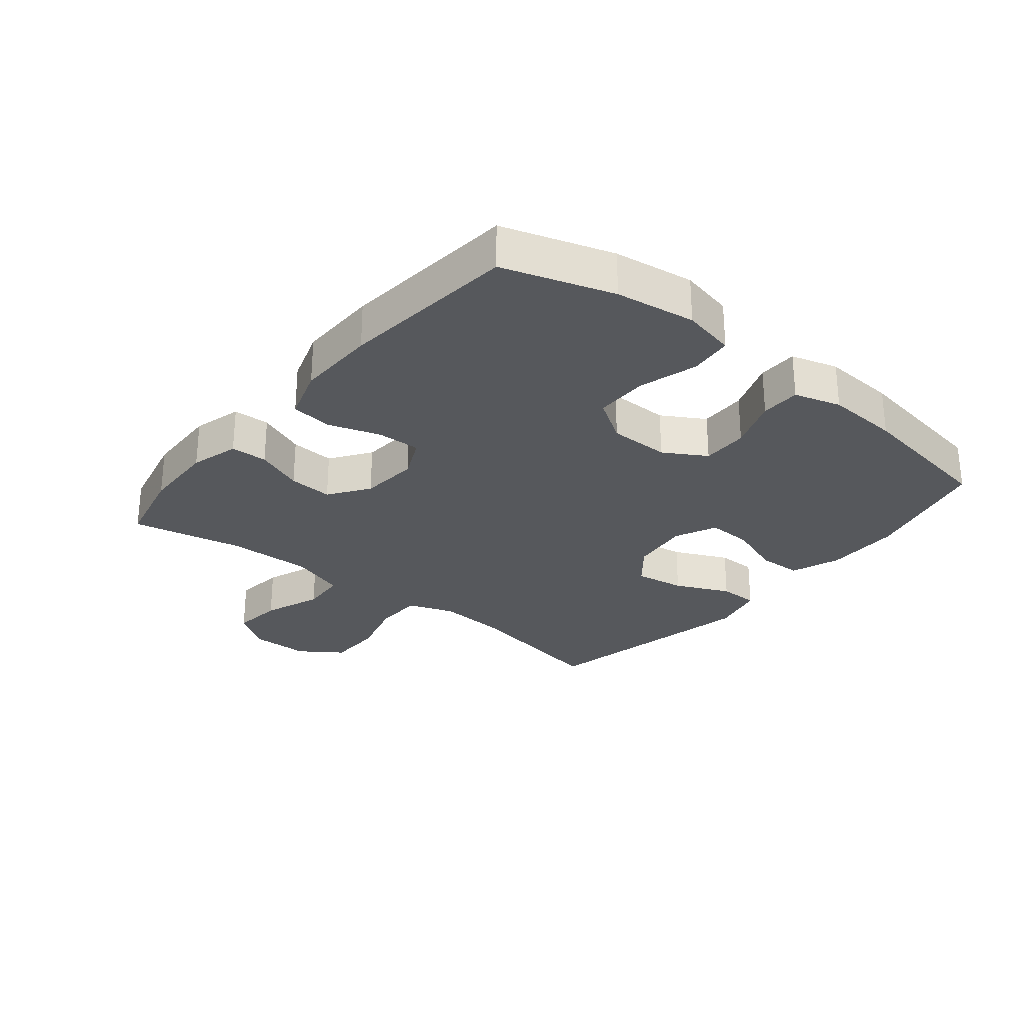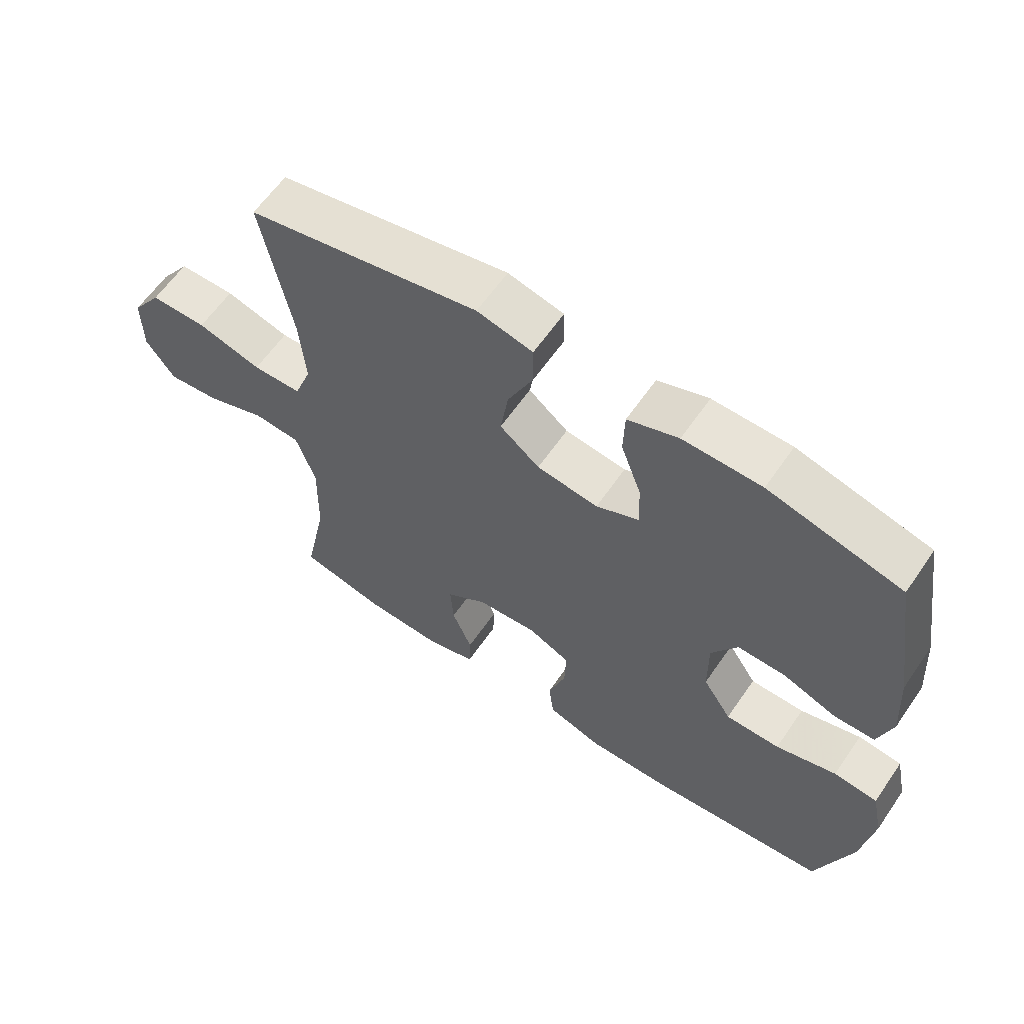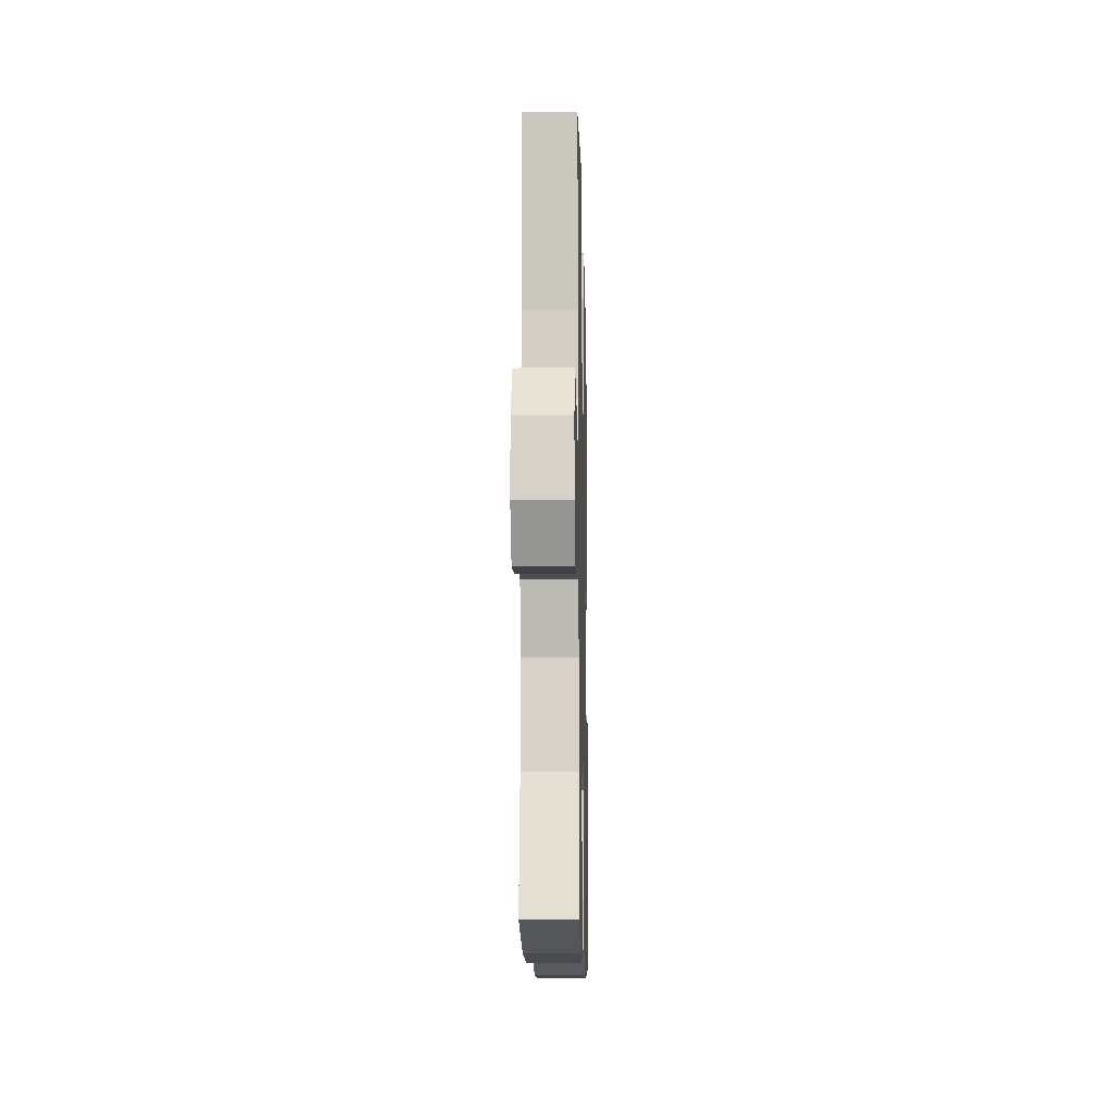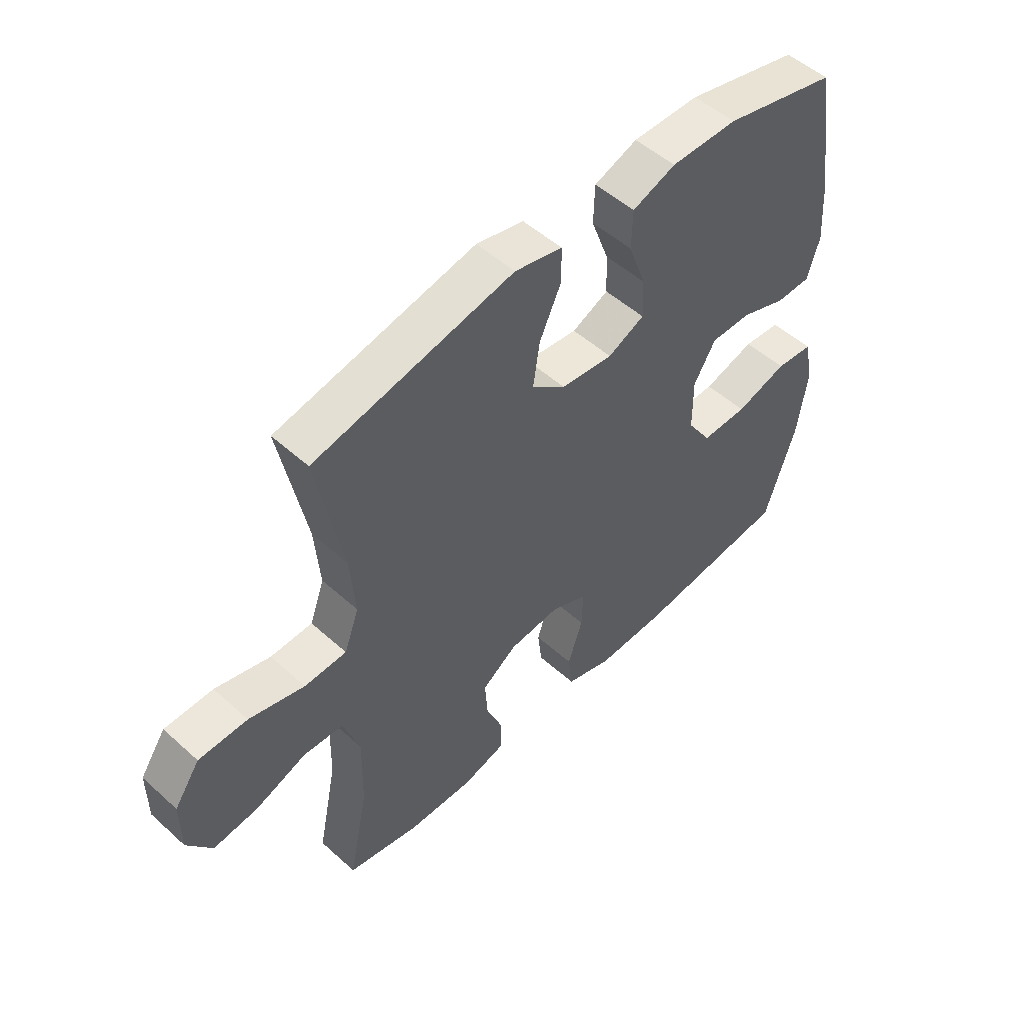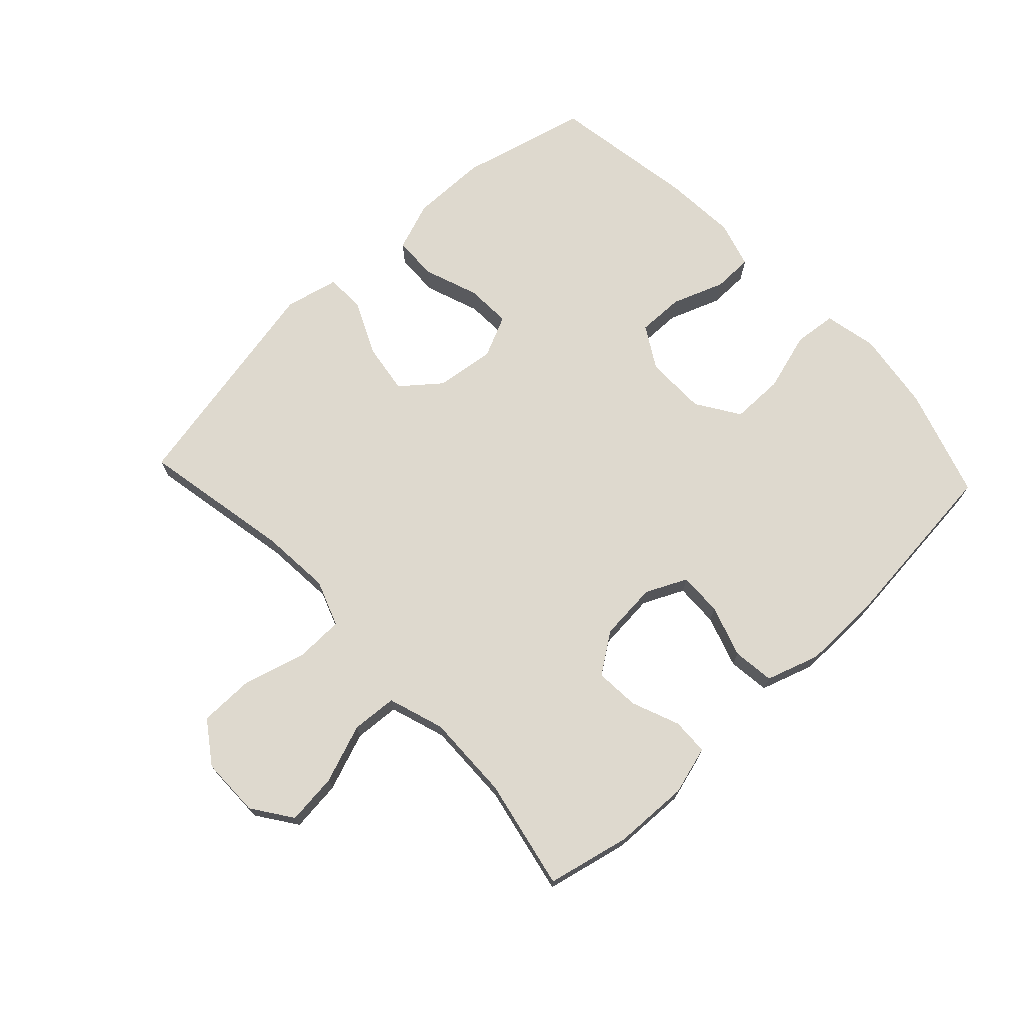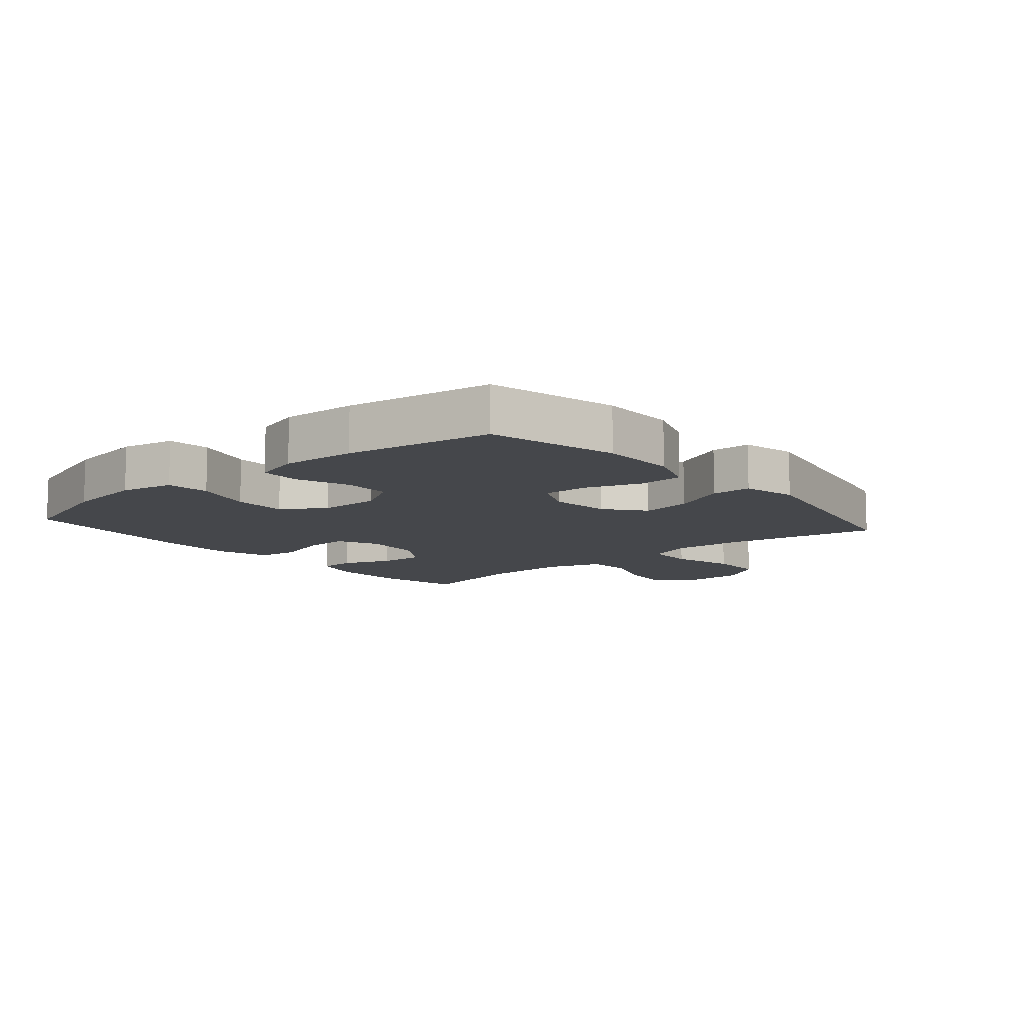
<metadata>
{"format":"obj","ext":"obj","renderer":"f3d","projection":"perspective","resolution":1024,"background":"white","views":[{"elev":-27.7,"azim":-129.1,"up":"+Y"},{"elev":61.5,"azim":-145.5,"up":"+Z"},{"elev":-12.6,"azim":91.3,"up":"+Z"},{"elev":51.7,"azim":134.2,"up":"+Z"},{"elev":71.5,"azim":136.9,"up":"+Y"},{"elev":-10.5,"azim":-49.4,"up":"+Y"}]}
</metadata>
<code>
v 0.5 0.07 -0.5
v 0.367 0.07 -0.53
v 0.246 0.07 -0.534
v 0.168 0.07 -0.512
v 0.166 0.07 -0.453
v 0.197 0.07 -0.376
v 0.202 0.07 -0.305
v 0.138 0.07 -0.26
v 0.044 0.07 -0.252
v -0.022 0.07 -0.283
v -0.02 0.07 -0.353
v 0.007 0.07 -0.436
v -0.001 0.07 -0.503
v -0.087 0.07 -0.531
v -0.216 0.07 -0.529
v -0.5 0.07 -0.5
v -0.556 0.07 -0.324
v -0.574 0.07 -0.196
v -0.556 0.07 -0.111
v -0.487 0.07 -0.104
v -0.392 0.07 -0.132
v -0.307 0.07 -0.132
v -0.262 0.07 -0.063
v -0.261 0.07 0.035
v -0.301 0.07 0.103
v -0.376 0.07 0.102
v -0.46 0.07 0.071
v -0.524 0.07 0.072
v -0.546 0.07 0.147
v -0.538 0.07 0.265
v -0.5 0.07 0.5
v -0.293 0.07 0.551
v -0.171 0.07 0.552
v -0.092 0.07 0.523
v -0.09 0.07 0.452
v -0.122 0.07 0.364
v -0.125 0.07 0.291
v -0.058 0.07 0.26
v 0.038 0.07 0.272
v 0.1 0.07 0.322
v 0.088 0.07 0.403
v 0.048 0.07 0.49
v 0.049 0.07 0.554
v 0.136 0.07 0.574
v 0.5 0.07 0.5
v 0.453 0.07 0.257
v 0.444 0.07 0.144
v 0.471 0.07 0.07
v 0.548 0.07 0.068
v 0.649 0.07 0.096
v 0.738 0.07 0.095
v 0.785 0.07 0.027
v 0.785 0.07 -0.069
v 0.74 0.07 -0.133
v 0.658 0.07 -0.124
v 0.564 0.07 -0.089
v 0.491 0.07 -0.094
v 0.461 0.07 -0.184
v 0.464 0.07 -0.322
v 0.5 0 -0.5
v 0.367 0 -0.53
v 0.246 0 -0.534
v 0.168 0 -0.512
v 0.166 0 -0.453
v 0.197 0 -0.376
v 0.202 0 -0.305
v 0.138 0 -0.26
v 0.044 0 -0.252
v -0.022 0 -0.283
v -0.02 0 -0.353
v 0.007 0 -0.436
v -0.001 0 -0.503
v -0.087 0 -0.531
v -0.216 0 -0.529
v -0.5 0 -0.5
v -0.556 0 -0.324
v -0.574 0 -0.196
v -0.556 0 -0.111
v -0.487 0 -0.104
v -0.392 0 -0.132
v -0.307 0 -0.132
v -0.262 0 -0.063
v -0.261 0 0.035
v -0.301 0 0.103
v -0.376 0 0.102
v -0.46 0 0.071
v -0.524 0 0.072
v -0.546 0 0.147
v -0.538 0 0.265
v -0.5 0 0.5
v -0.293 0 0.551
v -0.171 0 0.552
v -0.092 0 0.523
v -0.09 0 0.452
v -0.122 0 0.364
v -0.125 0 0.291
v -0.058 0 0.26
v 0.038 0 0.272
v 0.1 0 0.322
v 0.088 0 0.403
v 0.048 0 0.49
v 0.049 0 0.554
v 0.136 0 0.574
v 0.5 0 0.5
v 0.453 0 0.257
v 0.444 0 0.144
v 0.471 0 0.07
v 0.548 0 0.068
v 0.649 0 0.096
v 0.738 0 0.095
v 0.785 0 0.027
v 0.785 0 -0.069
v 0.74 0 -0.133
v 0.658 0 -0.124
v 0.564 0 -0.089
v 0.491 0 -0.094
v 0.461 0 -0.184
v 0.464 0 -0.322
f 53 54 55 56
f 53 56 57
f 52 53 57
f 49 50 51 52
f 48 49 52 57
f 47 48 57 58
f 43 44 45 46
f 41 42 43 46
f 40 41 46 47
f 39 40 47 58
f 33 34 35 36
f 33 36 37
f 32 33 37
f 31 32 37
f 30 31 37
f 29 30 37 38
f 26 27 28 29
f 25 26 29 38
f 18 19 20 21
f 18 21 22
f 17 18 22
f 16 17 22
f 15 16 22 23
f 11 12 13 14
f 10 11 14 15
f 3 4 5 6
f 3 6 7
f 59 1 2 3
f 59 3 7
f 58 59 7 8
f 39 58 8 9
f 24 25 38 39
f 24 39 9 10
f 10 15 23 24
f 115 114 113 112
f 116 115 112
f 116 112 111
f 111 110 109 108
f 116 111 108 107
f 117 116 107 106
f 105 104 103 102
f 105 102 101 100
f 106 105 100 99
f 117 106 99 98
f 95 94 93 92
f 96 95 92
f 96 92 91
f 96 91 90
f 96 90 89
f 97 96 89 88
f 88 87 86 85
f 97 88 85 84
f 80 79 78 77
f 81 80 77
f 81 77 76
f 81 76 75
f 82 81 75 74
f 73 72 71 70
f 74 73 70 69
f 65 64 63 62
f 66 65 62
f 62 61 60 118
f 66 62 118
f 67 66 118 117
f 68 67 117 98
f 98 97 84 83
f 69 68 98 83
f 83 82 74 69
f 1 60 61 2
f 2 61 62 3
f 3 62 63 4
f 4 63 64 5
f 5 64 65 6
f 6 65 66 7
f 7 66 67 8
f 8 67 68 9
f 9 68 69 10
f 10 69 70 11
f 11 70 71 12
f 12 71 72 13
f 13 72 73 14
f 14 73 74 15
f 15 74 75 16
f 16 75 76 17
f 17 76 77 18
f 18 77 78 19
f 19 78 79 20
f 20 79 80 21
f 21 80 81 22
f 22 81 82 23
f 23 82 83 24
f 24 83 84 25
f 25 84 85 26
f 26 85 86 27
f 27 86 87 28
f 28 87 88 29
f 29 88 89 30
f 30 89 90 31
f 31 90 91 32
f 32 91 92 33
f 33 92 93 34
f 34 93 94 35
f 35 94 95 36
f 36 95 96 37
f 37 96 97 38
f 38 97 98 39
f 39 98 99 40
f 40 99 100 41
f 41 100 101 42
f 42 101 102 43
f 43 102 103 44
f 44 103 104 45
f 45 104 105 46
f 46 105 106 47
f 47 106 107 48
f 48 107 108 49
f 49 108 109 50
f 50 109 110 51
f 51 110 111 52
f 52 111 112 53
f 53 112 113 54
f 54 113 114 55
f 55 114 115 56
f 56 115 116 57
f 57 116 117 58
f 58 117 118 59
f 59 118 60 1

</code>
